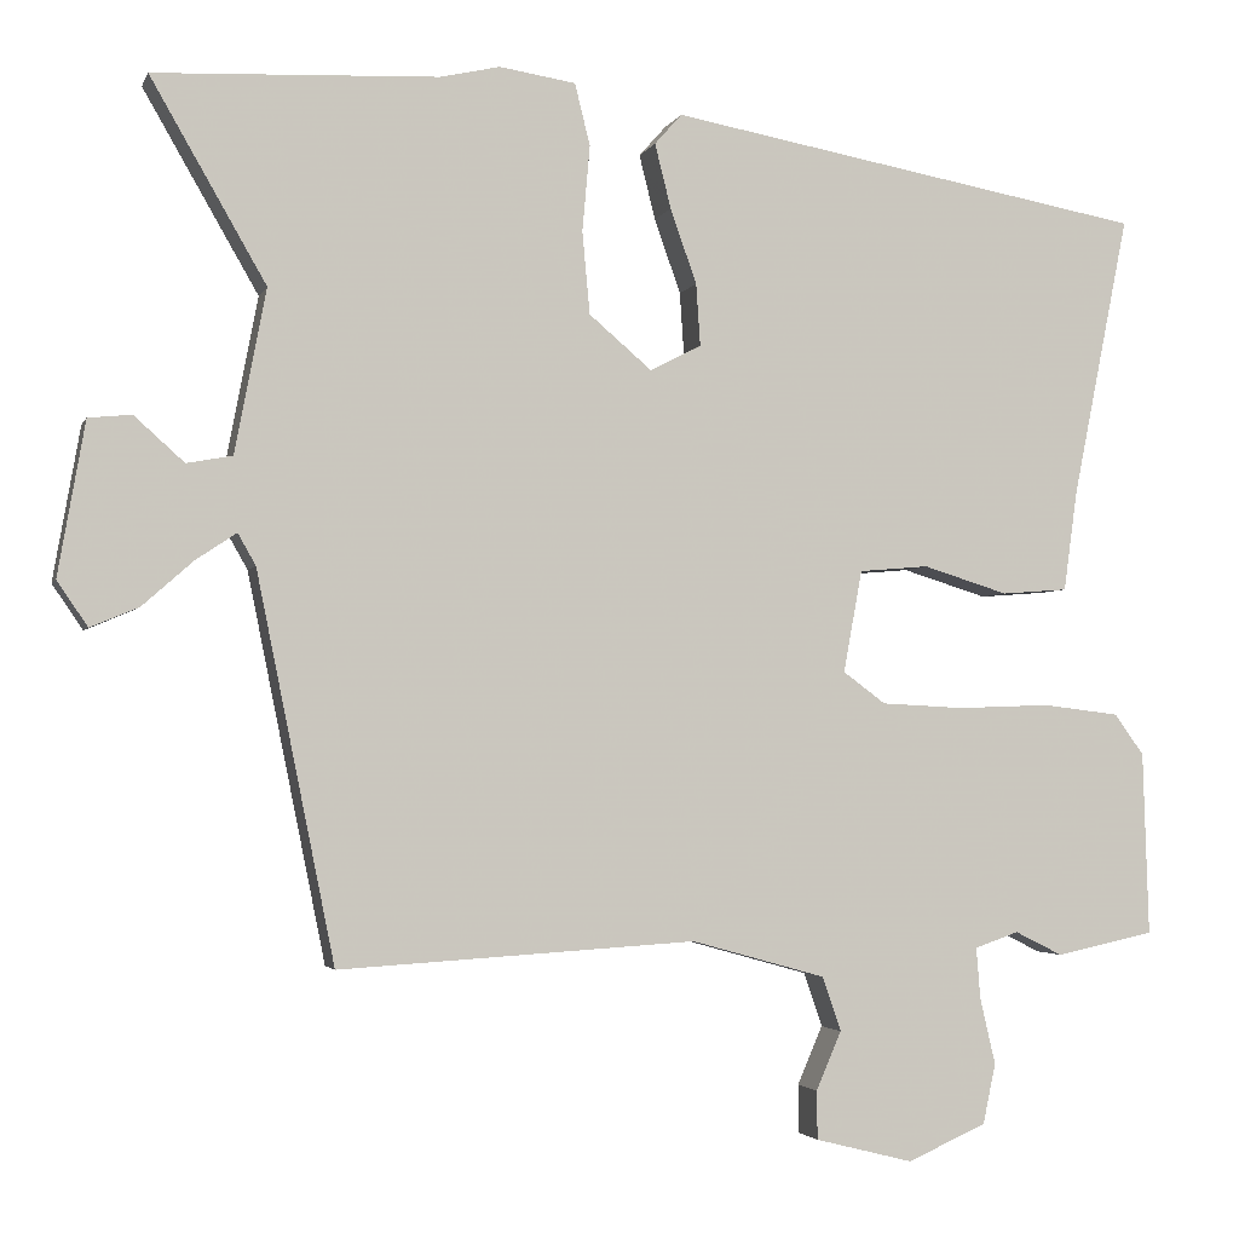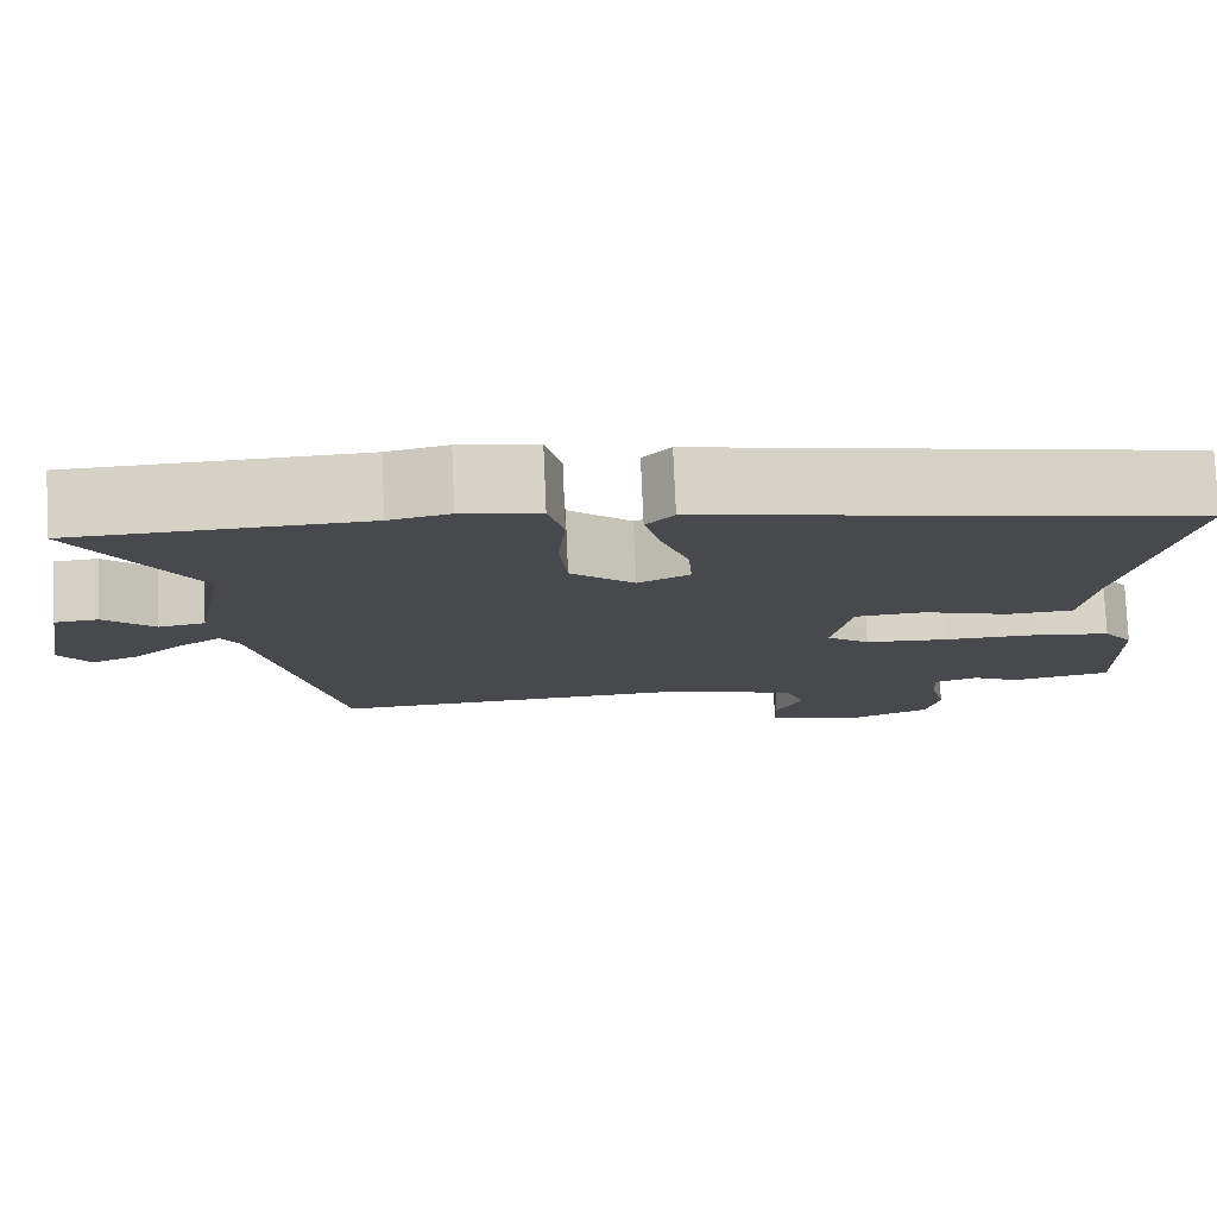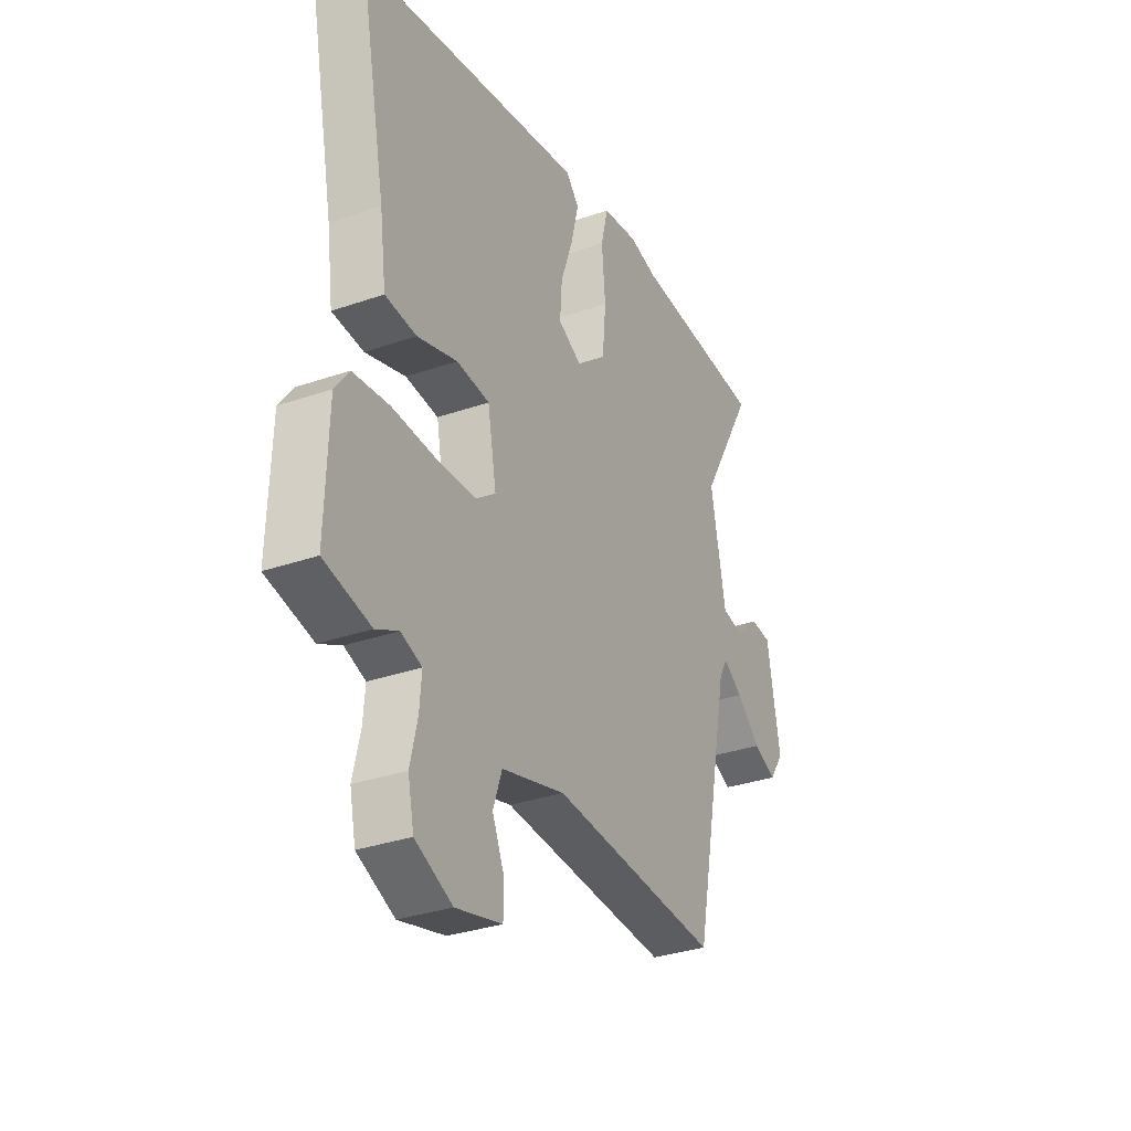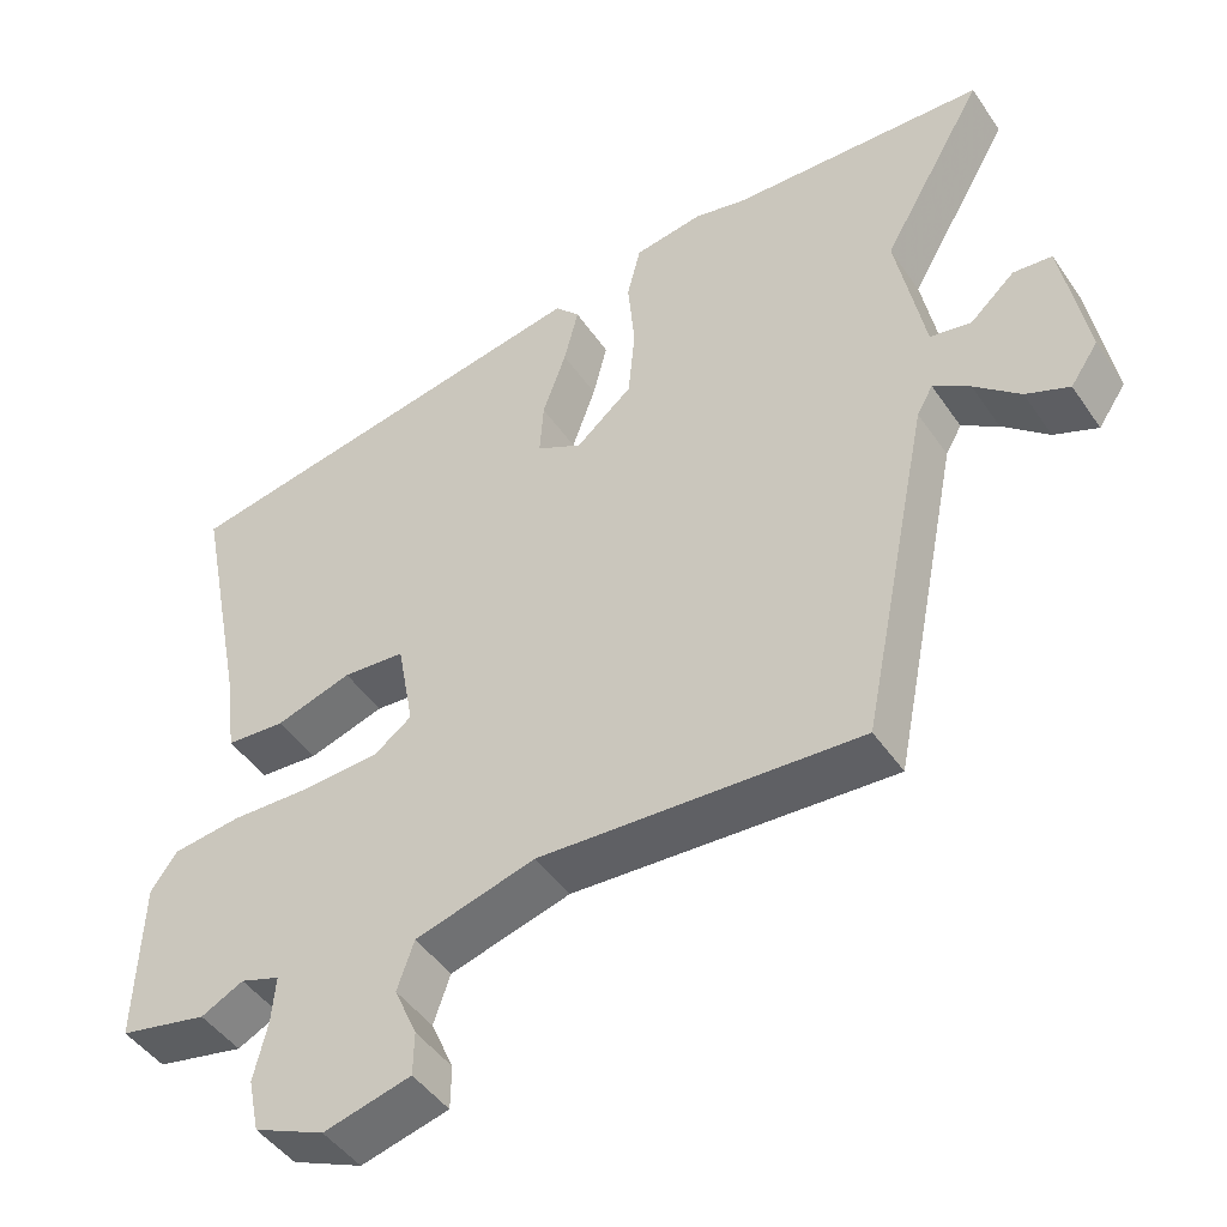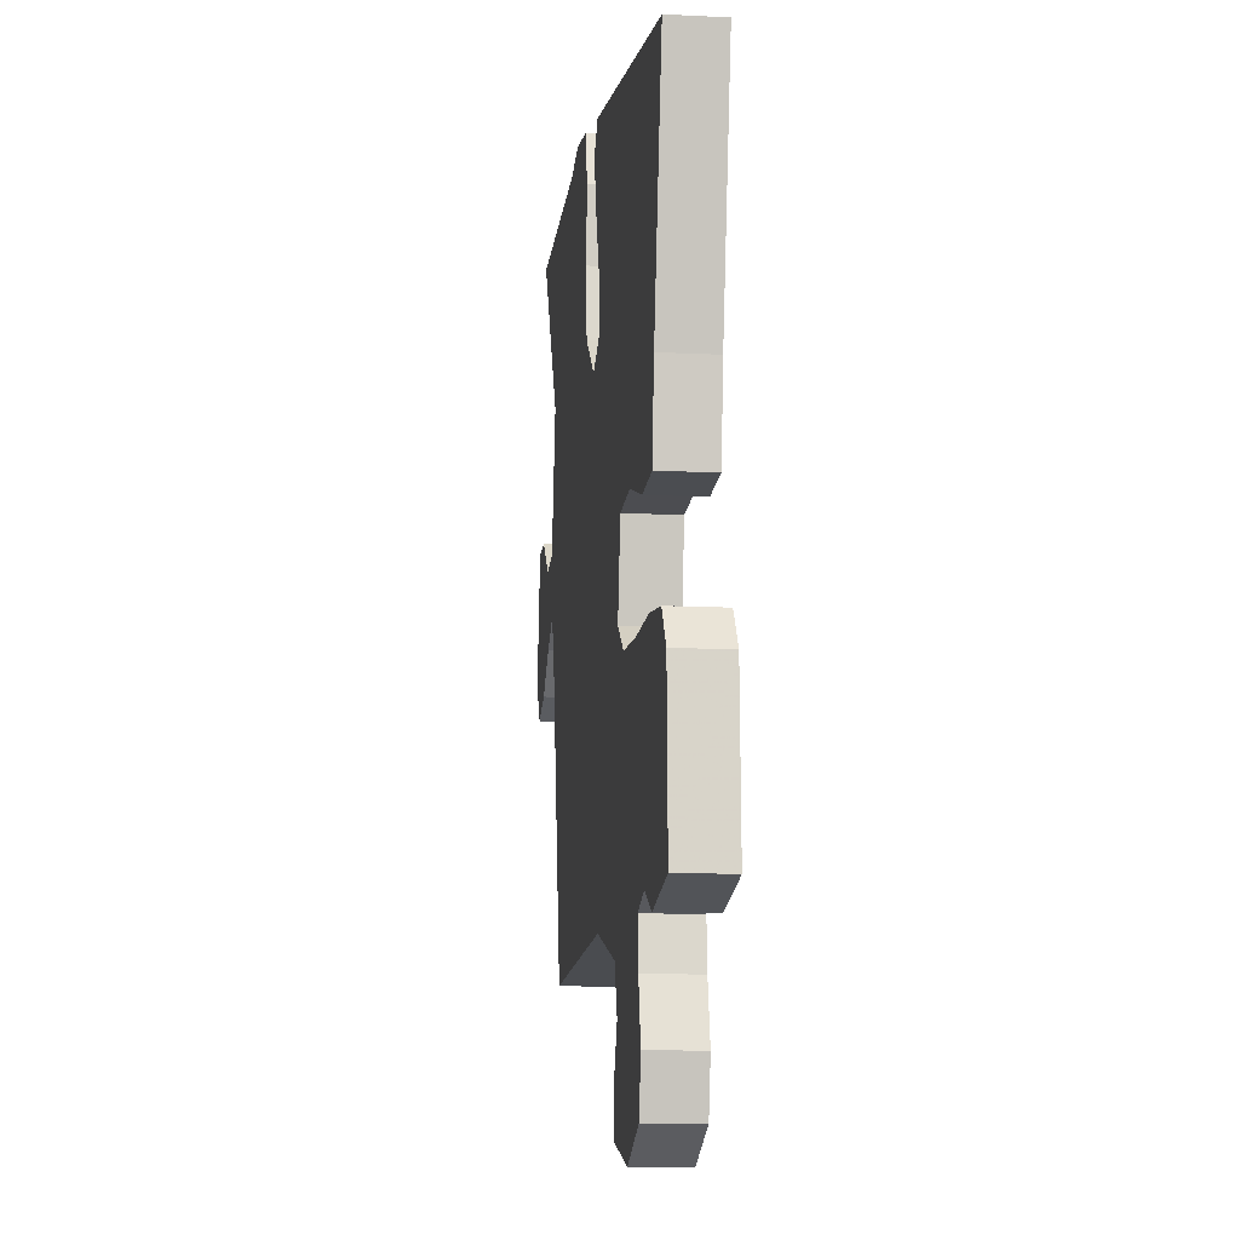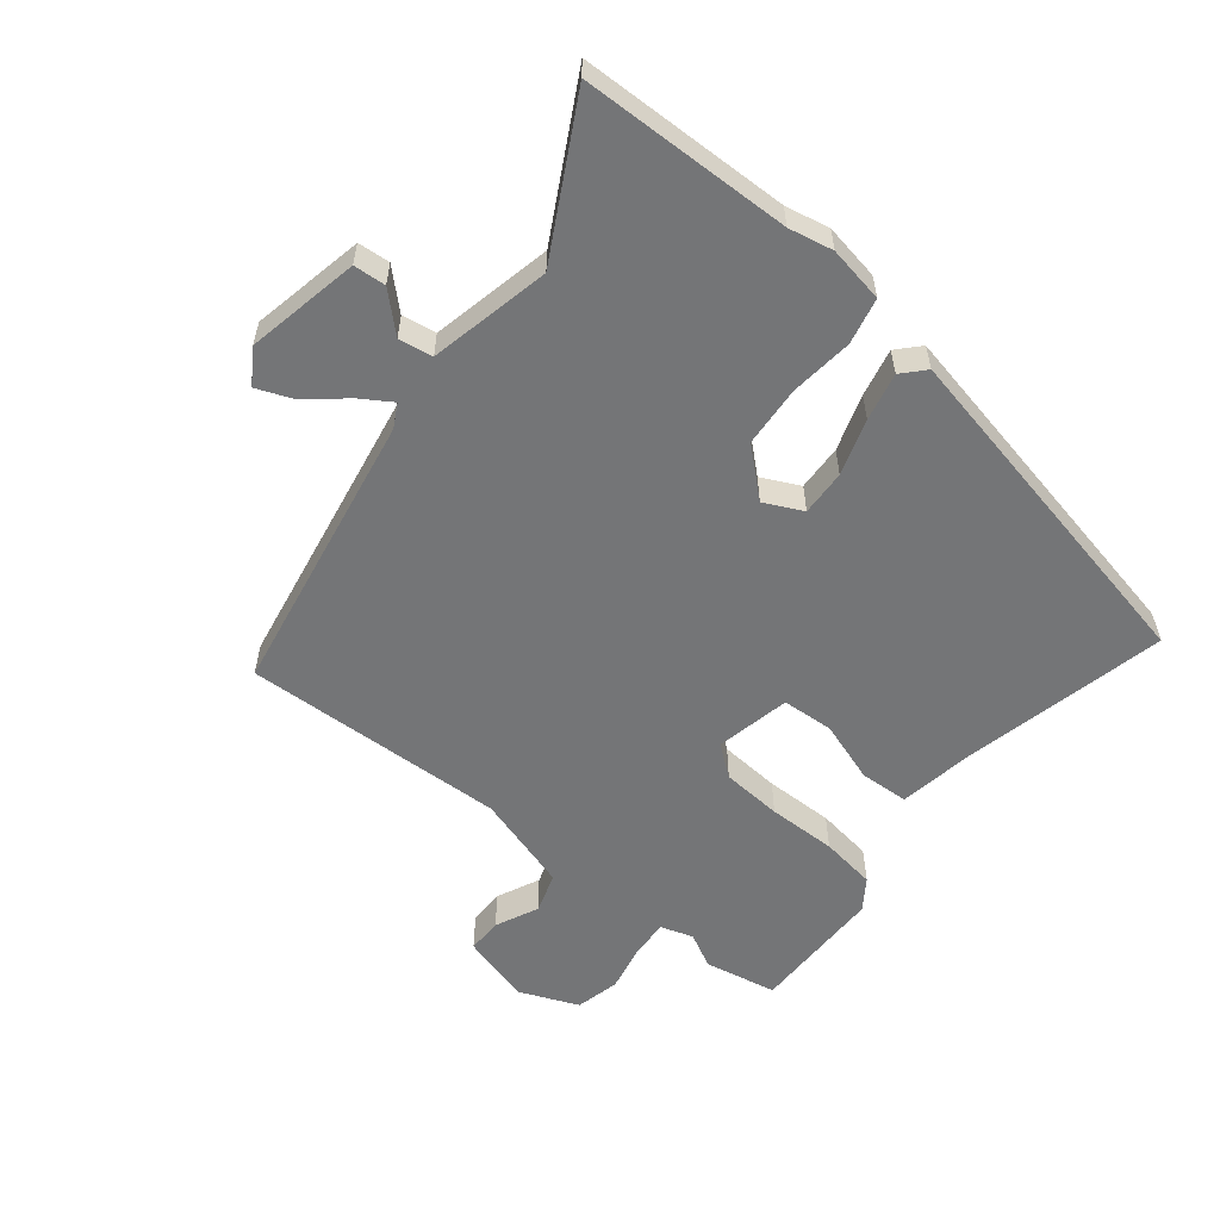
<metadata>
{"format":"obj","ext":"obj","renderer":"f3d","projection":"perspective","resolution":1024,"background":"white","views":[{"elev":-2.8,"azim":-14.8,"up":"+Z"},{"elev":77.9,"azim":-2.5,"up":"+Z"},{"elev":-32.5,"azim":115.7,"up":"+Z"},{"elev":-46.3,"azim":-147.5,"up":"+Z"},{"elev":-11.4,"azim":83.0,"up":"+Z"},{"elev":-56.5,"azim":-40.1,"up":"+Y"}]}
</metadata>
<code>
v -0.657 0.07 0.493
v -0.322 0.07 0.508
v -0.252 0.07 0.524
v -0.162 0.07 0.51
v -0.144 0.07 0.437
v -0.153 0.07 0.336
v -0.144 0.07 0.239
v -0.07 0.07 0.176
v -0.01 0.07 0.207
v -0.015 0.07 0.28
v -0.046 0.07 0.368
v -0.065 0.07 0.444
v -0.033 0.07 0.48
v 0.531 0.07 0.377
v 0.465 0.07 0.045
v 0.449 0.07 -0.073
v 0.371 0.07 -0.079
v 0.271 0.07 -0.048
v 0.189 0.07 -0.055
v 0.167 0.07 -0.175
v 0.217 0.07 -0.212
v 0.314 0.07 -0.217
v 0.424 0.07 -0.213
v 0.514 0.07 -0.224
v 0.549 0.07 -0.272
v 0.556 0.07 -0.488
v 0.44 0.07 -0.513
v 0.384 0.07 -0.485
v 0.332 0.07 -0.503
v 0.337 0.07 -0.564
v 0.355 0.07 -0.641
v 0.34 0.07 -0.712
v 0.247 0.07 -0.753
v 0.132 0.07 -0.724
v 0.131 0.07 -0.667
v 0.161 0.07 -0.598
v 0.139 0.07 -0.534
v -0.019 0.07 -0.49
v -0.44 0.07 -0.516
v -0.532 0.07 -0.061
v -0.553 0.07 -0.024
v -0.601 0.07 -0.056
v -0.661 0.07 -0.109
v -0.718 0.07 -0.133
v -0.754 0.07 -0.08
v -0.722 0.07 0.101
v -0.671 0.07 0.106
v -0.612 0.07 0.053
v -0.558 0.07 0.063
v -0.521 0.07 0.256
v -0.657 0 0.493
v -0.322 0 0.508
v -0.252 0 0.524
v -0.162 0 0.51
v -0.144 0 0.437
v -0.153 0 0.336
v -0.144 0 0.239
v -0.07 0 0.176
v -0.01 0 0.207
v -0.015 0 0.28
v -0.046 0 0.368
v -0.065 0 0.444
v -0.033 0 0.48
v 0.531 0 0.377
v 0.465 0 0.045
v 0.449 0 -0.073
v 0.371 0 -0.079
v 0.271 0 -0.048
v 0.189 0 -0.055
v 0.167 0 -0.175
v 0.217 0 -0.212
v 0.314 0 -0.217
v 0.424 0 -0.213
v 0.514 0 -0.224
v 0.549 0 -0.272
v 0.556 0 -0.488
v 0.44 0 -0.513
v 0.384 0 -0.485
v 0.332 0 -0.503
v 0.337 0 -0.564
v 0.355 0 -0.641
v 0.34 0 -0.712
v 0.247 0 -0.753
v 0.132 0 -0.724
v 0.131 0 -0.667
v 0.161 0 -0.598
v 0.139 0 -0.534
v -0.019 0 -0.49
v -0.44 0 -0.516
v -0.532 0 -0.061
v -0.553 0 -0.024
v -0.601 0 -0.056
v -0.661 0 -0.109
v -0.718 0 -0.133
v -0.754 0 -0.08
v -0.722 0 0.101
v -0.671 0 0.106
v -0.612 0 0.053
v -0.558 0 0.063
v -0.521 0 0.256
f 45 46 47 48
f 45 48 49
f 42 43 44 45
f 41 42 45 49
f 40 41 49 50
f 38 39 40 50
f 33 34 35 36
f 33 36 37
f 30 31 32 33
f 29 30 33 37
f 28 29 37 38
f 26 27 28
f 25 26 28
f 22 23 24 25
f 21 22 25 28
f 20 21 28 38
f 15 16 17 18
f 15 18 19
f 14 15 19
f 13 14 19
f 10 11 12 13
f 10 13 19 20
f 3 4 5 6
f 2 3 6 7
f 1 2 7
f 50 1 7 8
f 20 38 50 8
f 9 10 20
f 8 9 20
f 98 97 96 95
f 99 98 95
f 95 94 93 92
f 99 95 92 91
f 100 99 91 90
f 100 90 89 88
f 86 85 84 83
f 87 86 83
f 83 82 81 80
f 87 83 80 79
f 88 87 79 78
f 78 77 76
f 78 76 75
f 75 74 73 72
f 78 75 72 71
f 88 78 71 70
f 68 67 66 65
f 69 68 65
f 69 65 64
f 69 64 63
f 63 62 61 60
f 70 69 63 60
f 56 55 54 53
f 57 56 53 52
f 57 52 51
f 58 57 51 100
f 58 100 88 70
f 70 60 59
f 70 59 58
f 1 51 52 2
f 2 52 53 3
f 3 53 54 4
f 4 54 55 5
f 5 55 56 6
f 6 56 57 7
f 7 57 58 8
f 8 58 59 9
f 9 59 60 10
f 10 60 61 11
f 11 61 62 12
f 12 62 63 13
f 13 63 64 14
f 14 64 65 15
f 15 65 66 16
f 16 66 67 17
f 17 67 68 18
f 18 68 69 19
f 19 69 70 20
f 20 70 71 21
f 21 71 72 22
f 22 72 73 23
f 23 73 74 24
f 24 74 75 25
f 25 75 76 26
f 26 76 77 27
f 27 77 78 28
f 28 78 79 29
f 29 79 80 30
f 30 80 81 31
f 31 81 82 32
f 32 82 83 33
f 33 83 84 34
f 34 84 85 35
f 35 85 86 36
f 36 86 87 37
f 37 87 88 38
f 38 88 89 39
f 39 89 90 40
f 40 90 91 41
f 41 91 92 42
f 42 92 93 43
f 43 93 94 44
f 44 94 95 45
f 45 95 96 46
f 46 96 97 47
f 47 97 98 48
f 48 98 99 49
f 49 99 100 50
f 50 100 51 1

</code>
